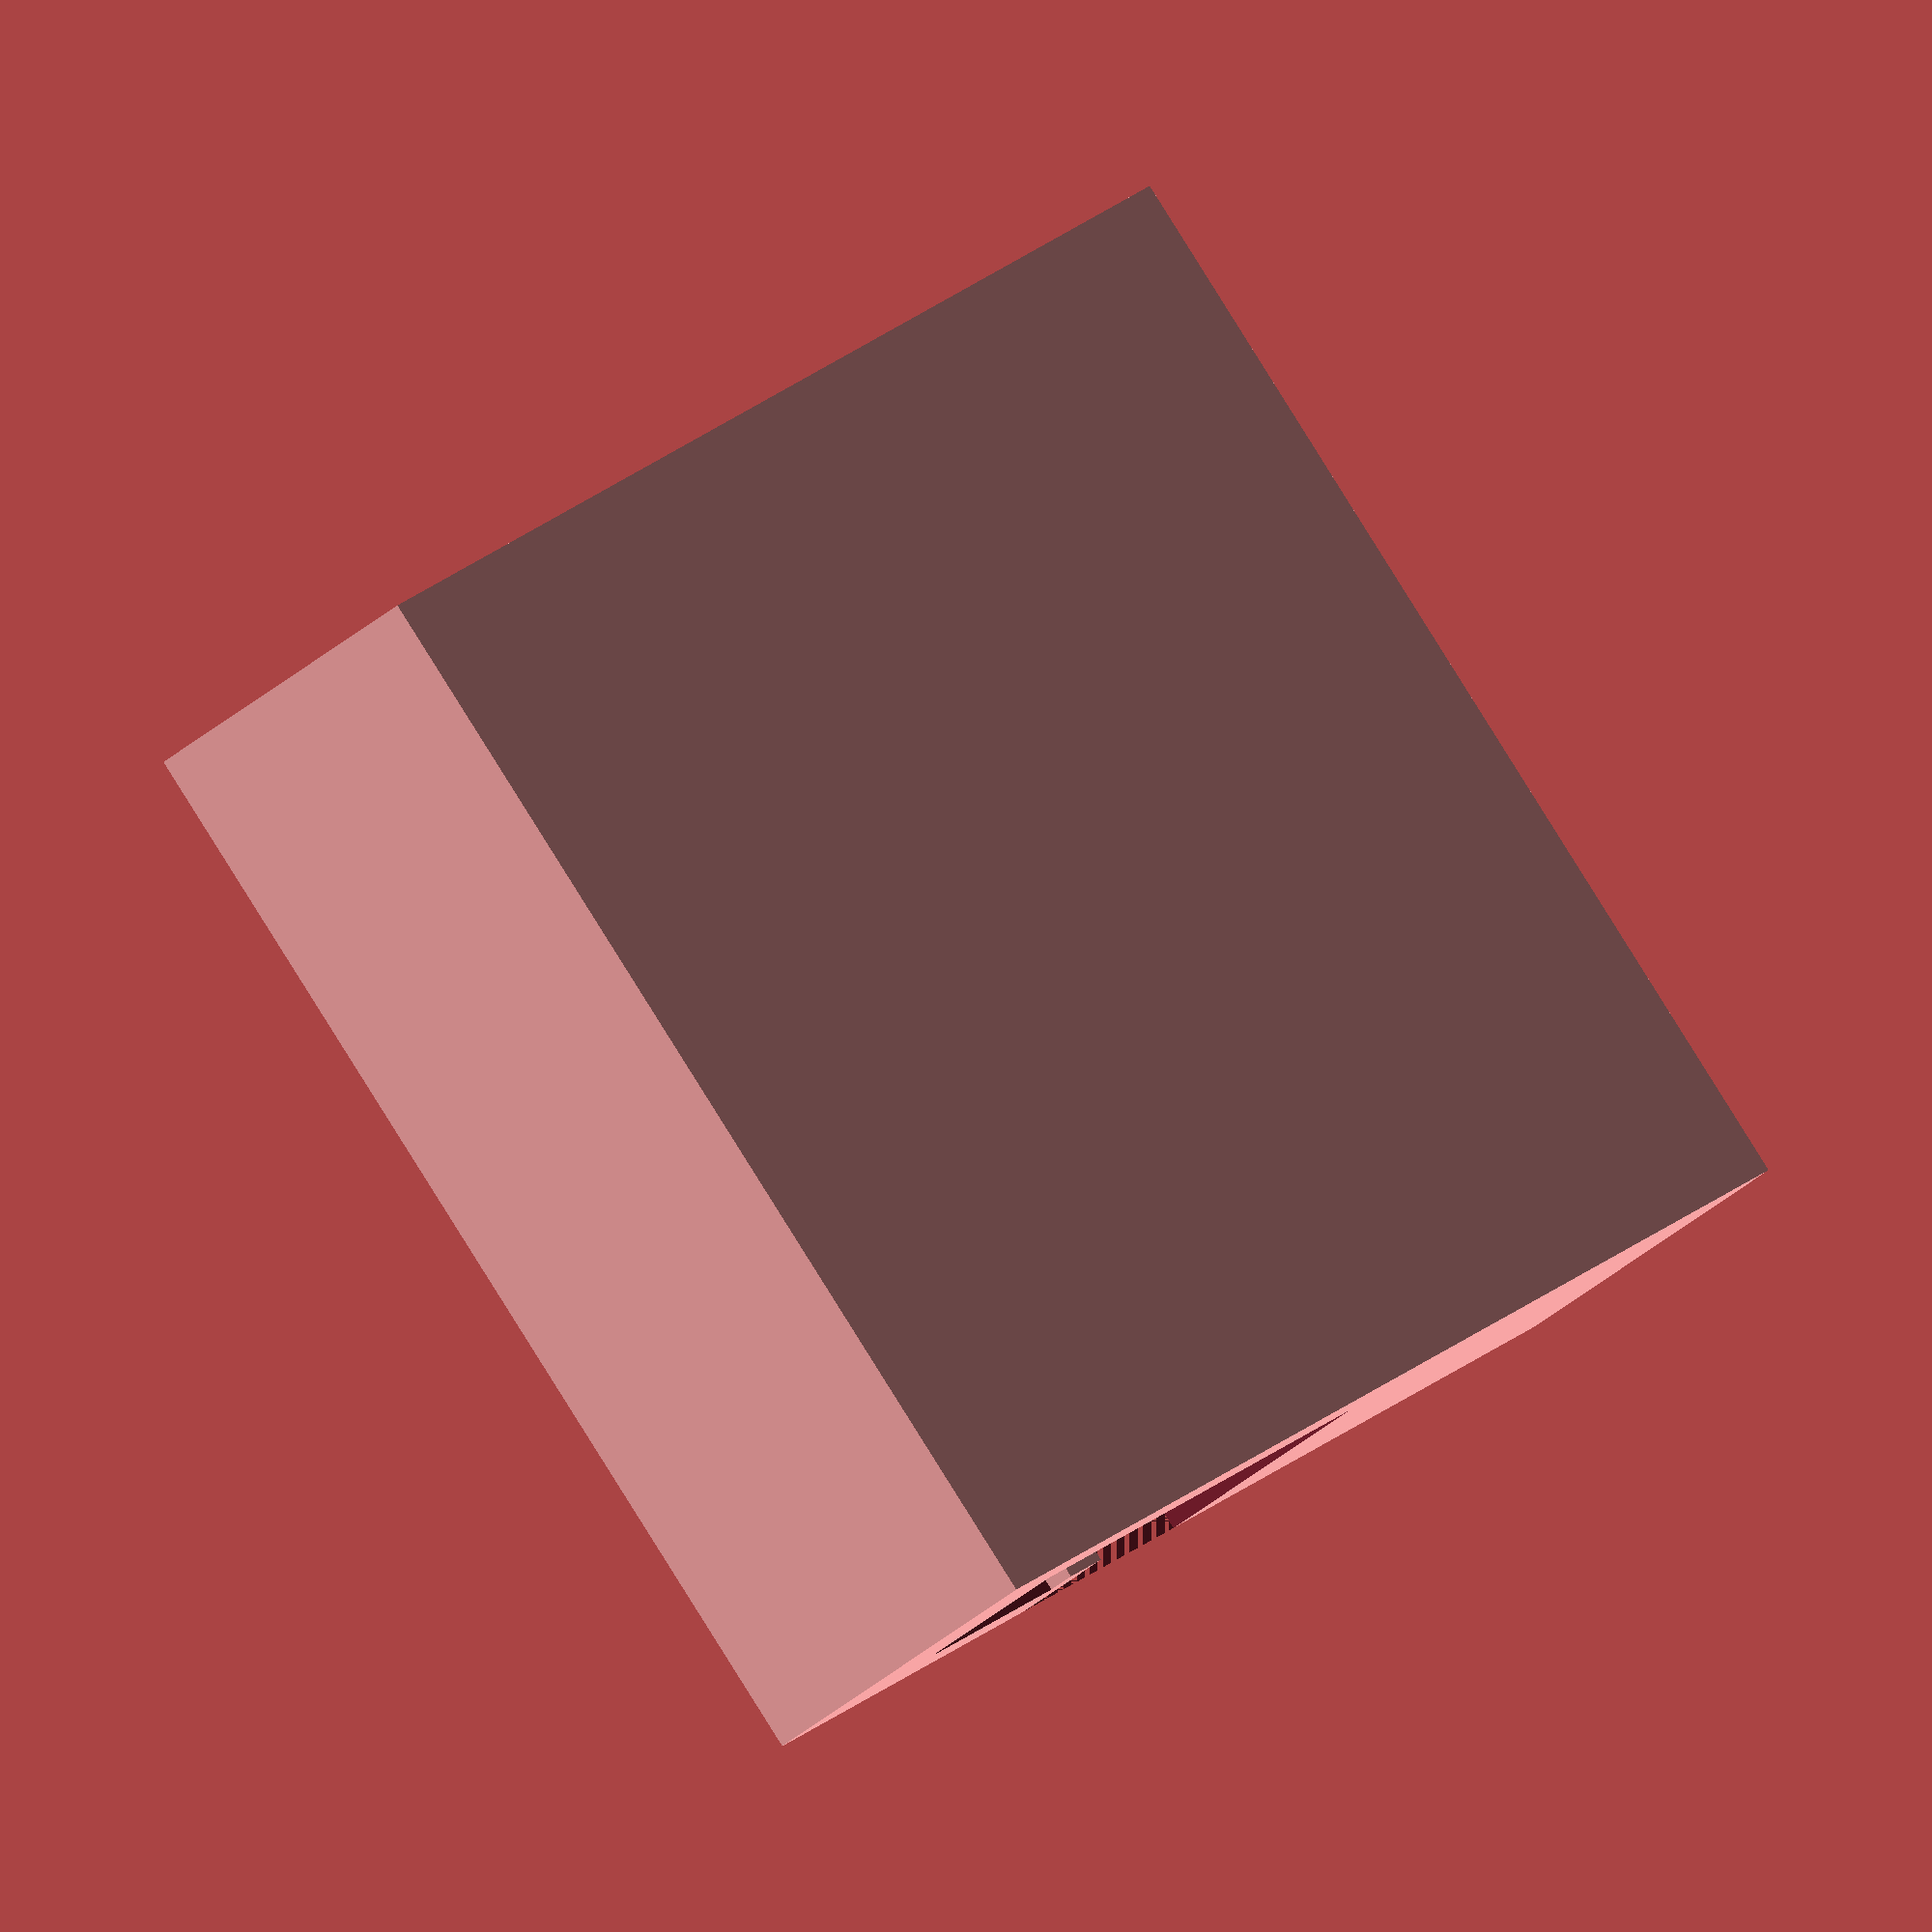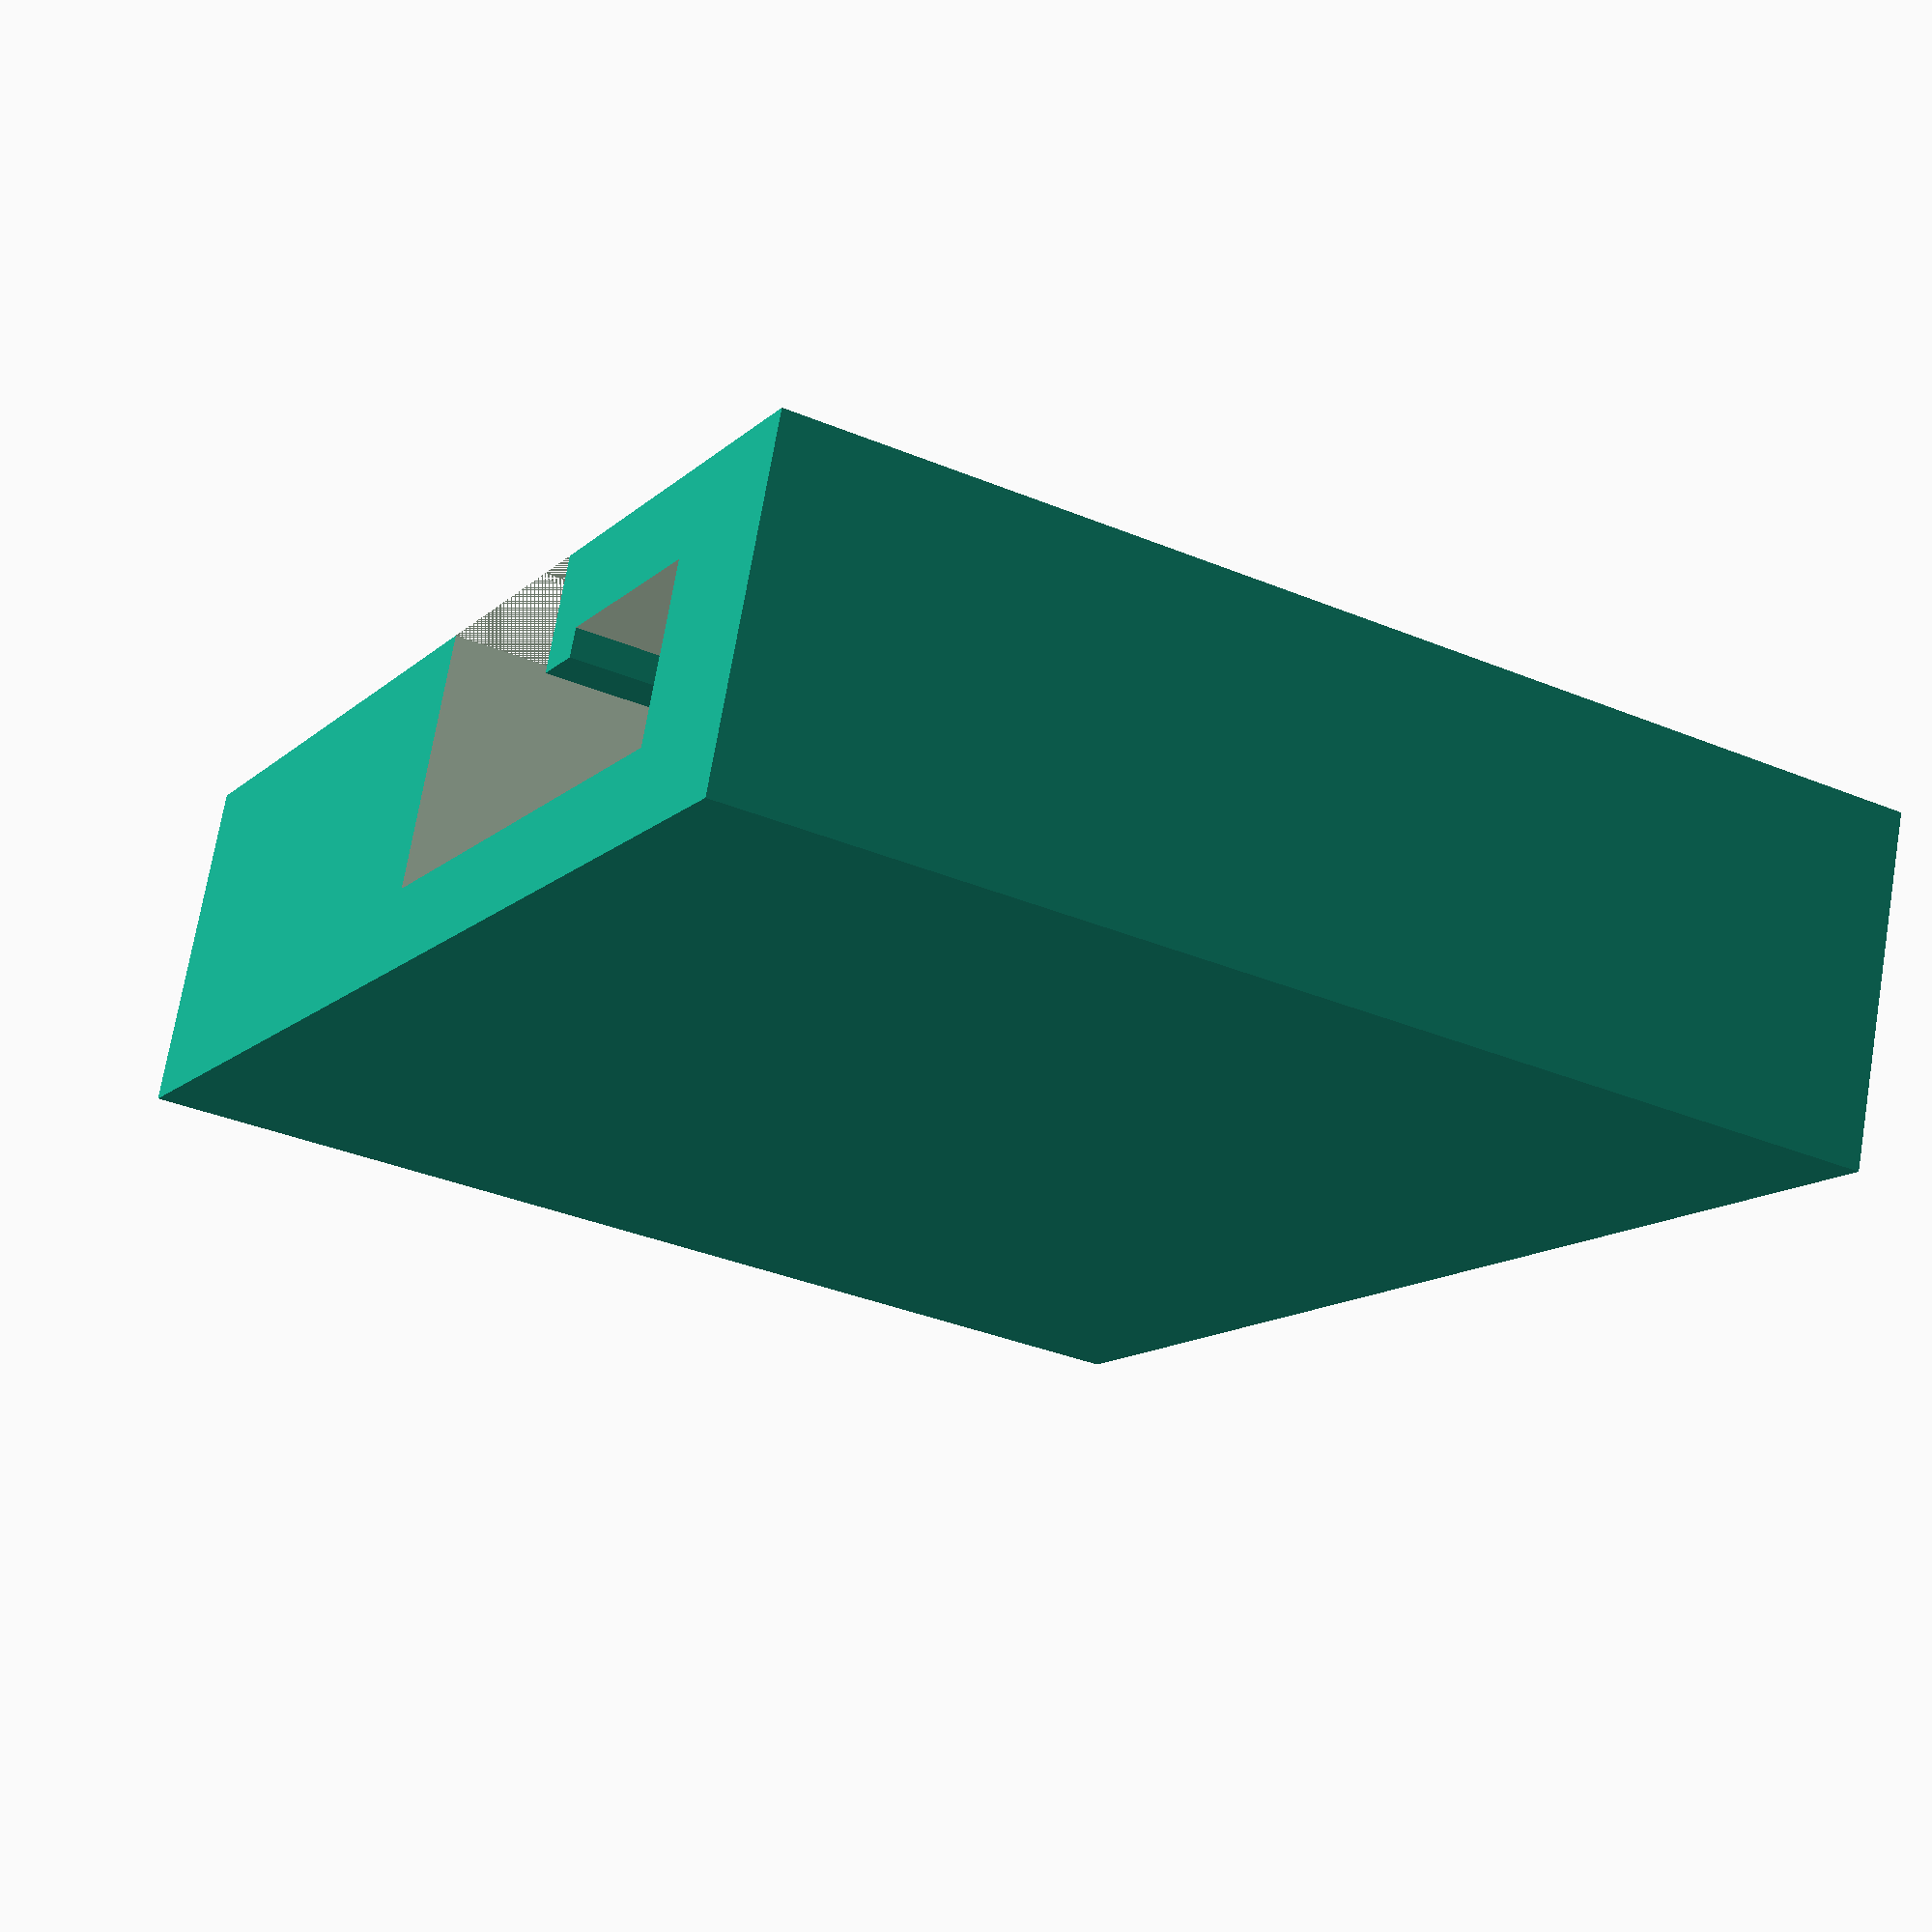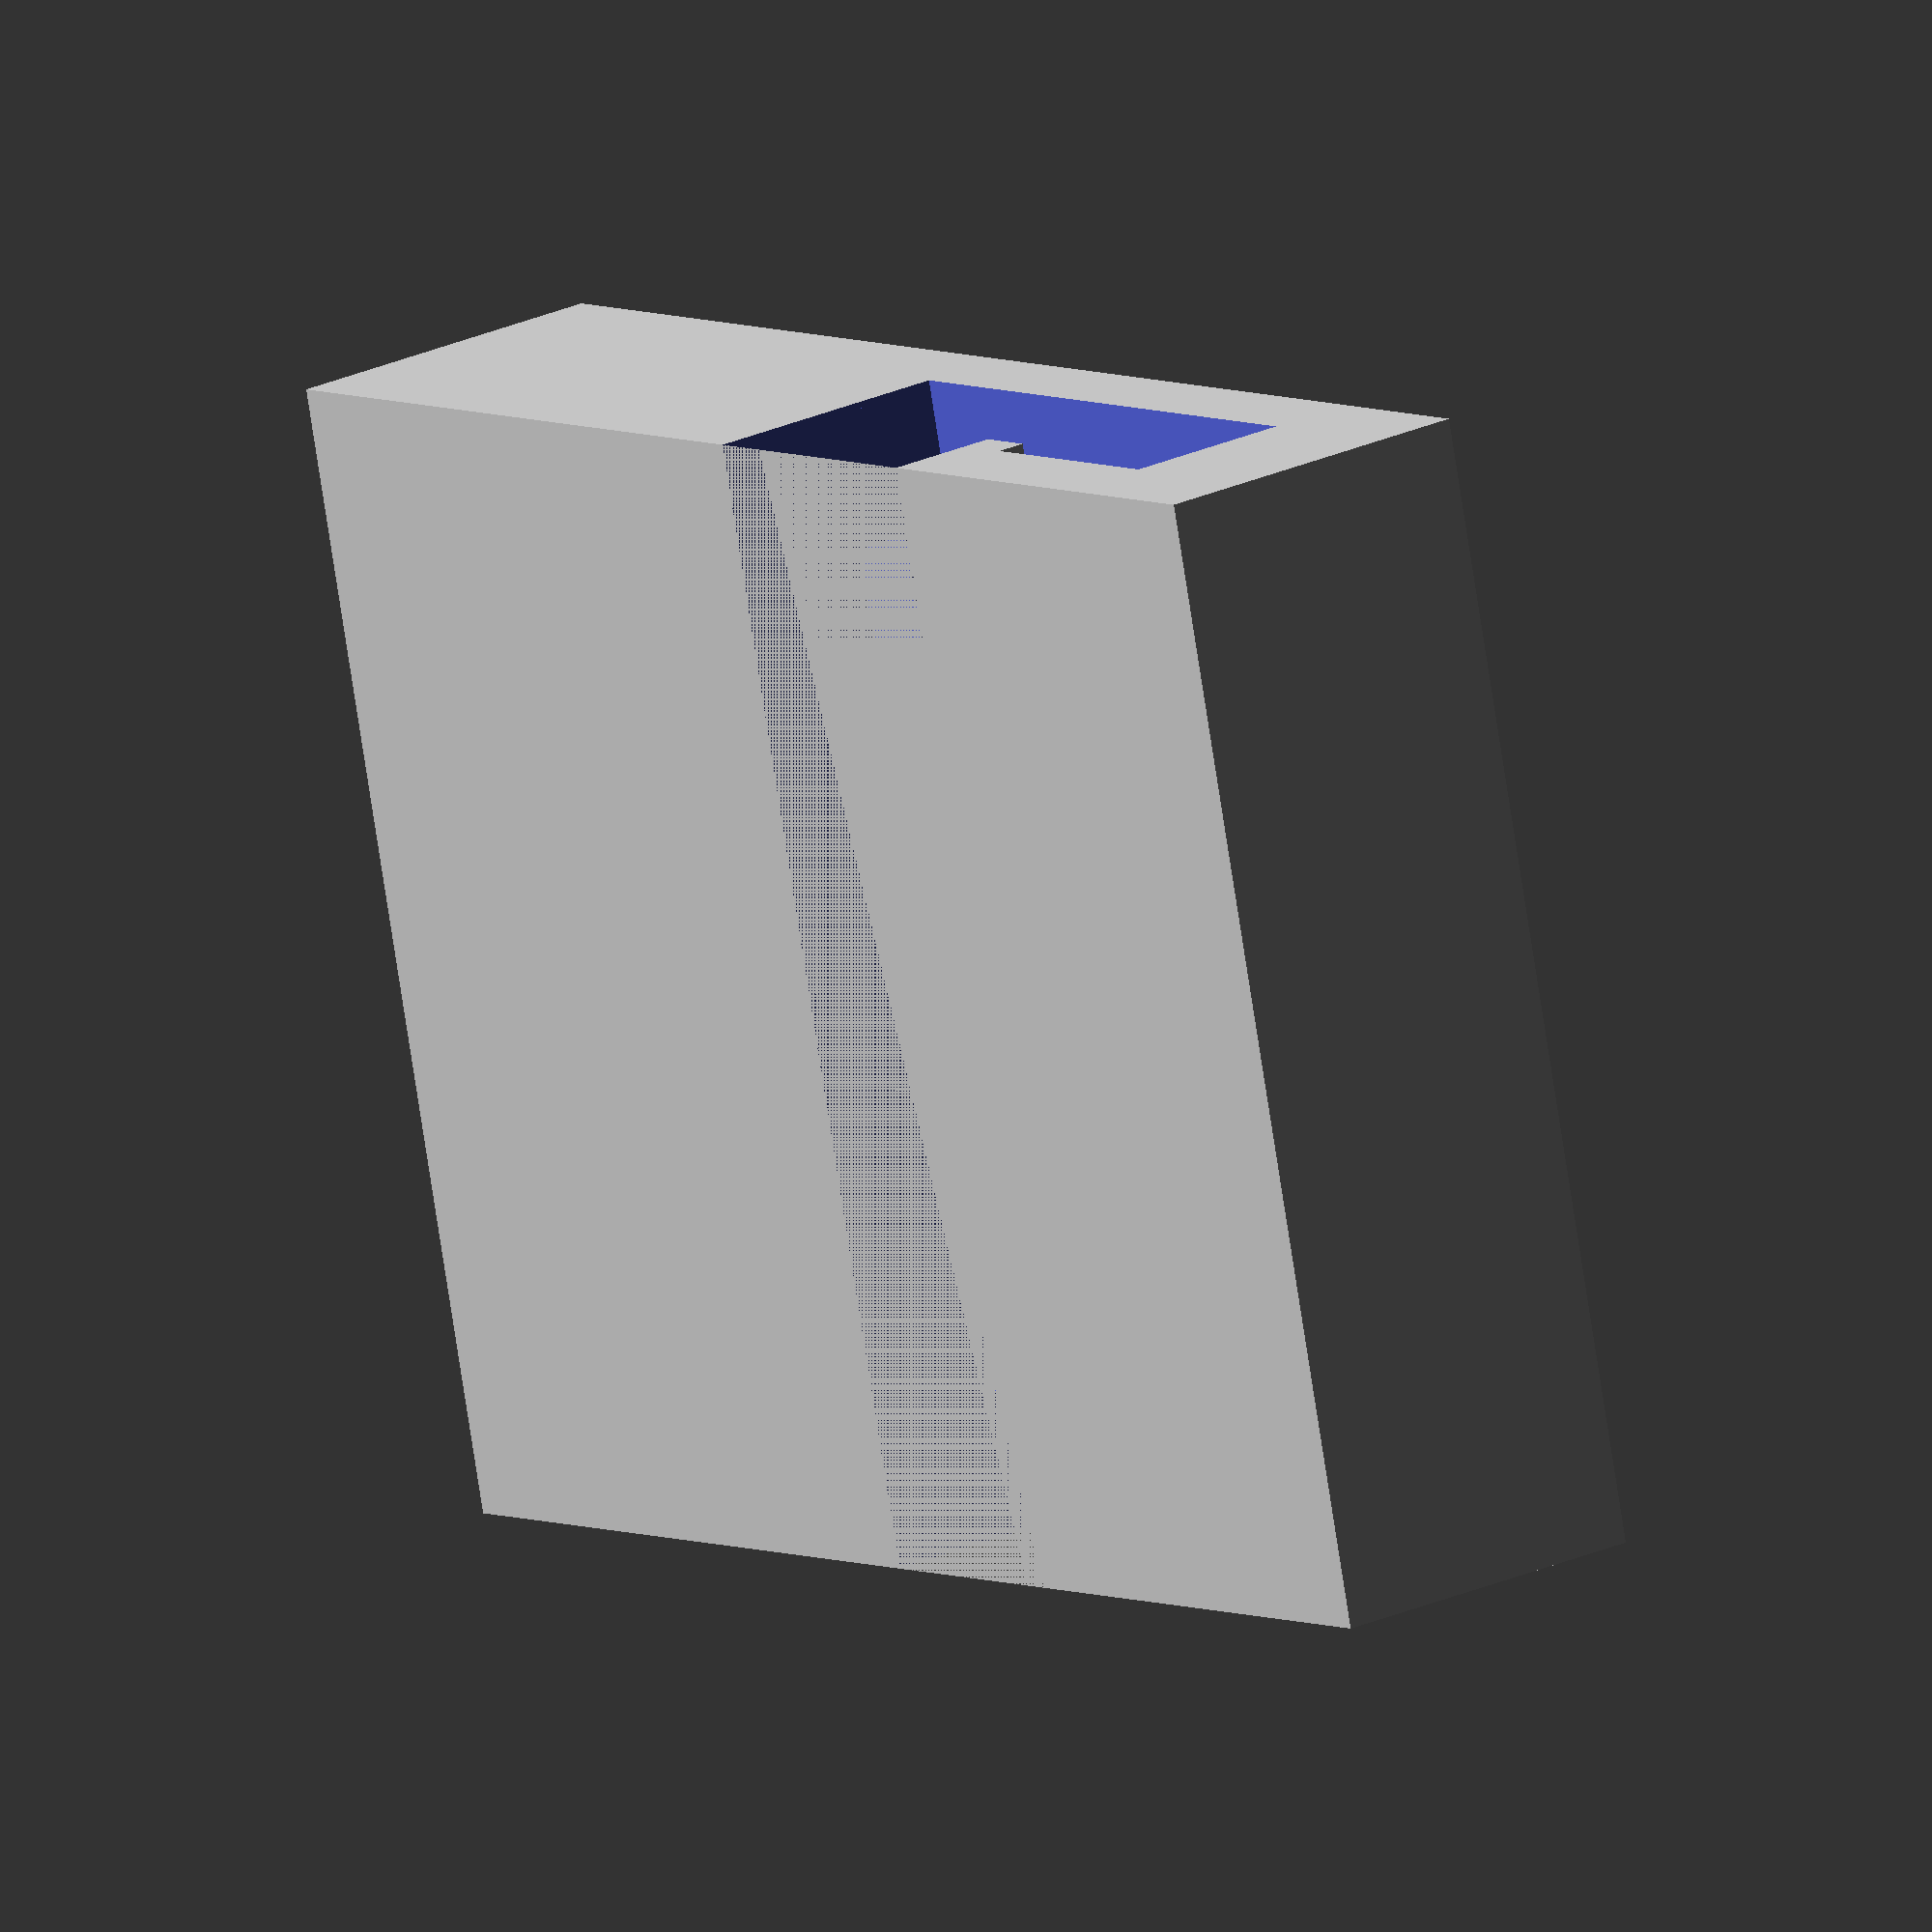
<openscad>
    difference() {
    difference() {
     union() {
        
        translate([0, 0, 0])
        cube(size=[25, 20, 6]);
        
          
     
        
        
    }
    
     
        translate([0, 2.5, 2.5])
        cube(size=[15, 15, 1]);
    } 
    
    translate([12, -10, 1.5])
        cube(size=[10, 40, 3]);
    
     translate([12, -10, 0])
        cube(size=[5, 40, 3]);
}
 translate([17, 0, 1.5])
        cube(size=[1, 20, 0.5]);

</openscad>
<views>
elev=217.2 azim=314.2 roll=222.1 proj=o view=solid
elev=107.3 azim=117.2 roll=170.4 proj=p view=solid
elev=156.4 azim=14.3 roll=308.0 proj=o view=solid
</views>
